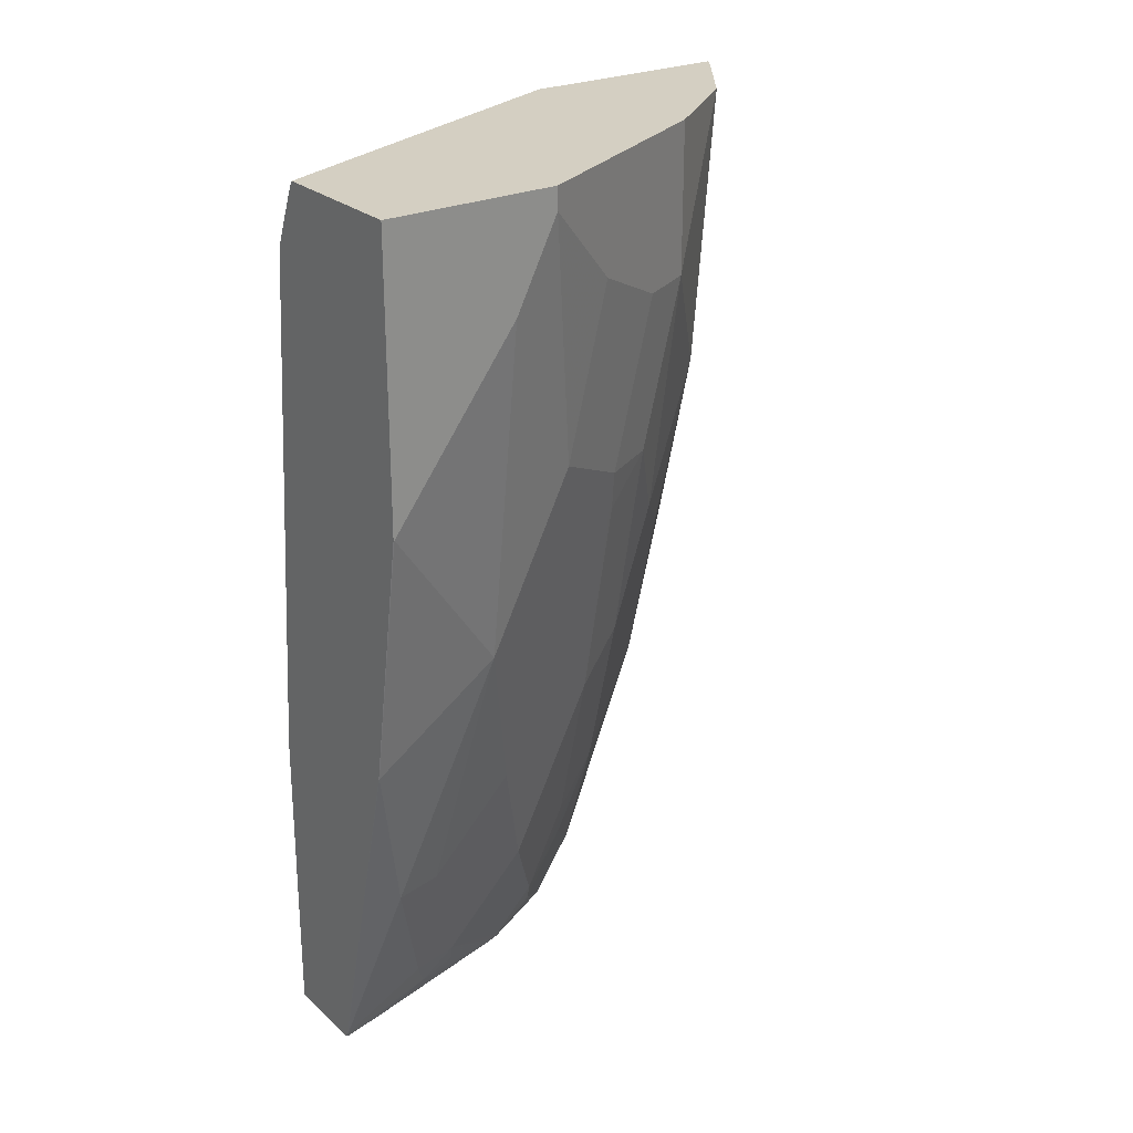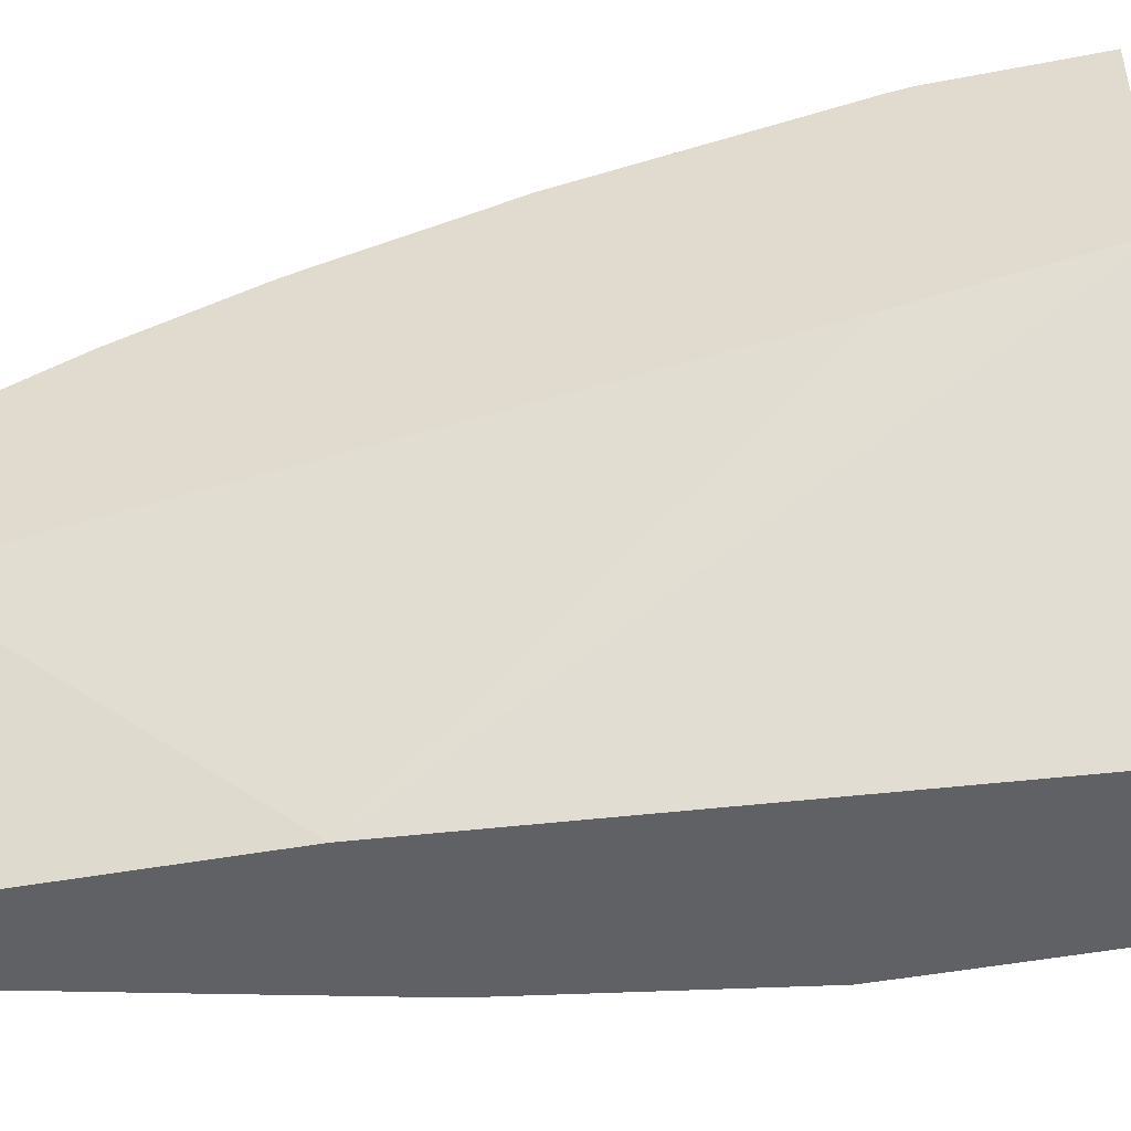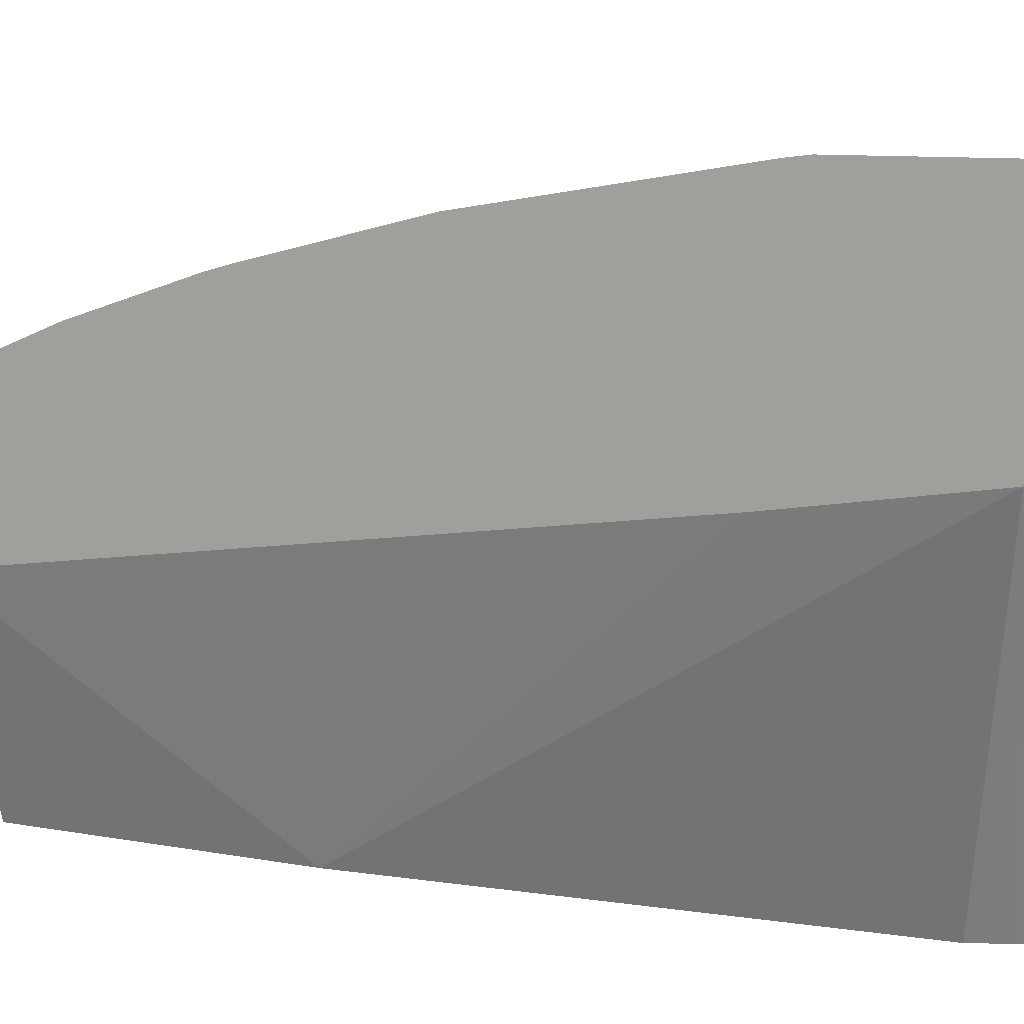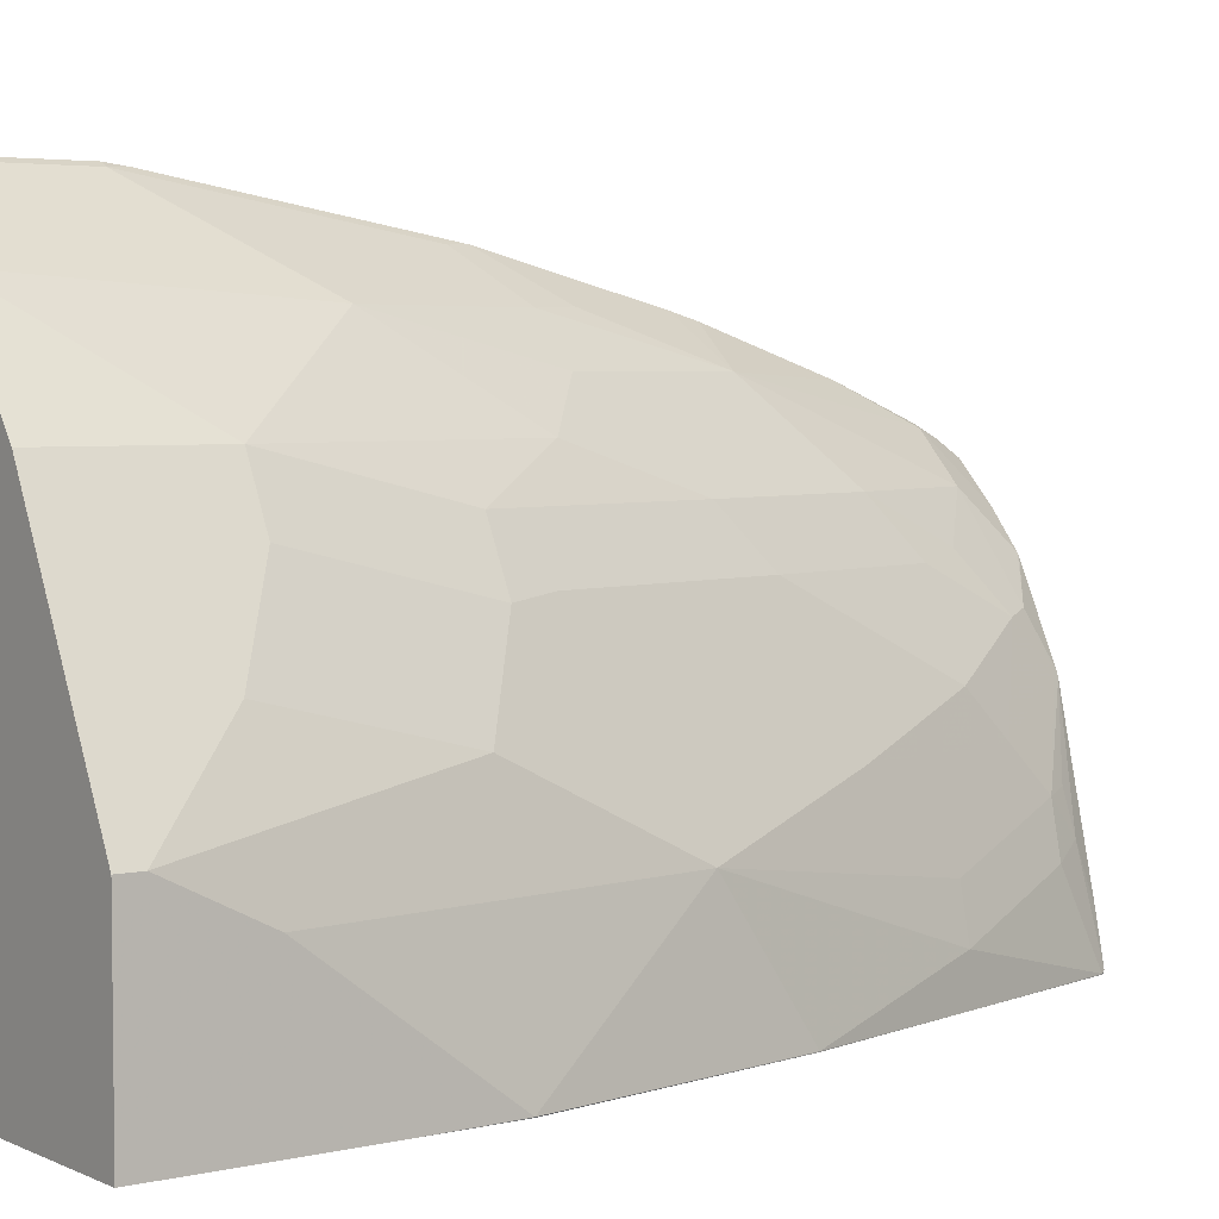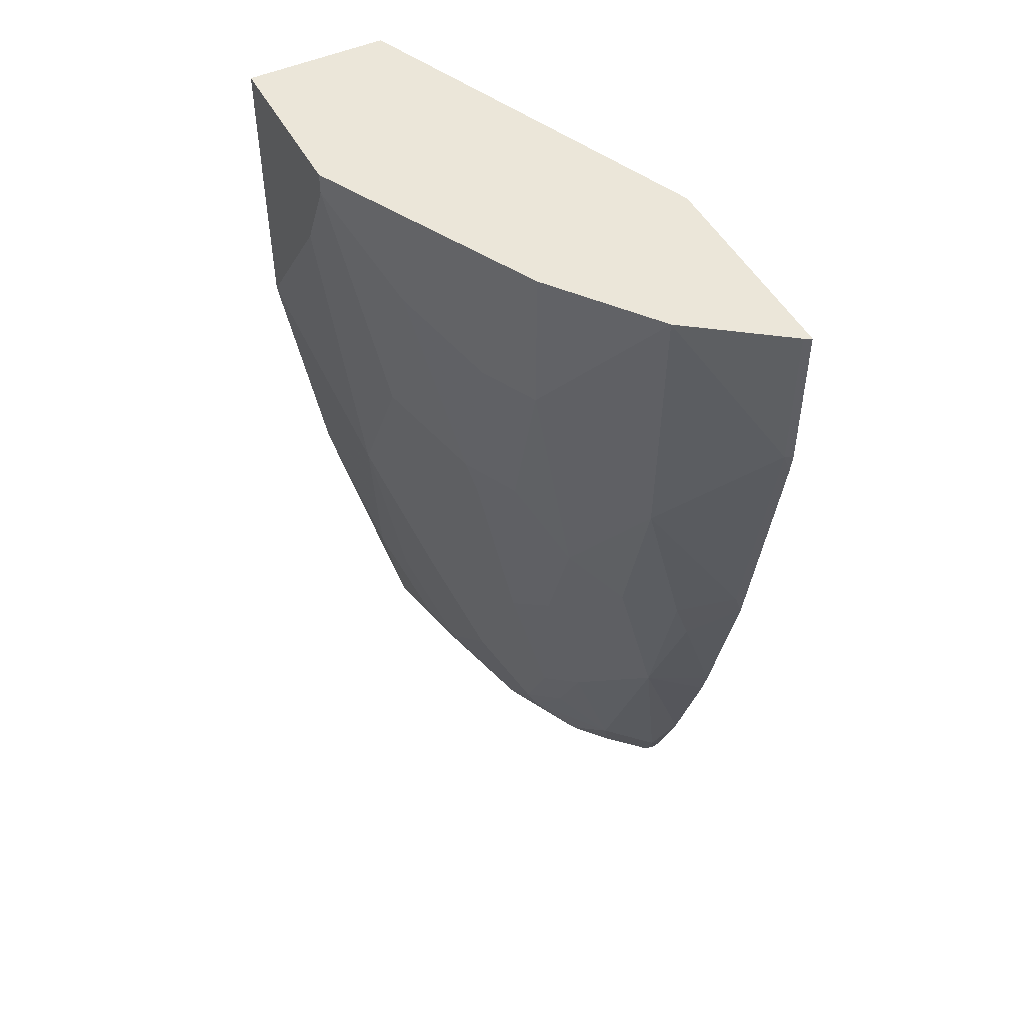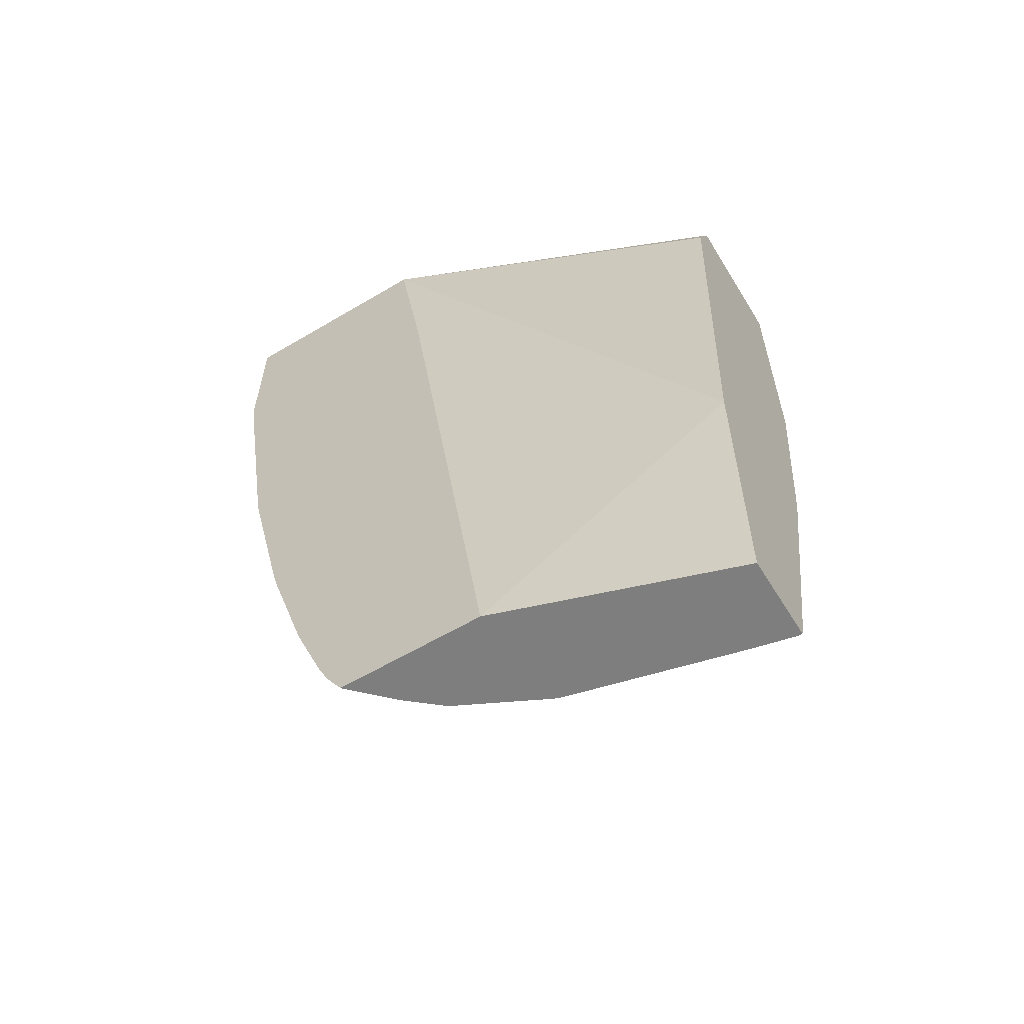
<metadata>
{"format":"obj","ext":"obj","renderer":"f3d","projection":"perspective","resolution":1024,"background":"white","views":[{"elev":25.7,"azim":-126.1,"up":"+Y"},{"elev":-45.9,"azim":102.5,"up":"+Z"},{"elev":10.0,"azim":115.3,"up":"+Z"},{"elev":4.2,"azim":-126.3,"up":"+Z"},{"elev":48.5,"azim":-27.1,"up":"+Y"},{"elev":-59.5,"azim":121.4,"up":"+Y"}]}
</metadata>
<code>
v -0.3277 0.1972 0.4801
v -0.3277 0.1972 0.3012
v -0.3339 0.1972 0.477
v -0.3277 0.07155 0.4801
v -0.4293 0.143 -0.0005646
v -0.4405 0.1701 -0.0005646
v -0.4506 0.1932 -0.0005646
v -0.4532 0.1971 -0.0005646
v -0.4533 0.1972 -0.0005646
v -0.3277 0.03573 0.2748
v -0.3935 -0.2862 -0.0005646
v -0.4116 0.1972 0.4203
v -0.3339 0.07155 0.477
v -0.3277 0.05285 0.4778
v -0.5724 0.1972 -0.0005646
v -0.3277 -0.5404 0.192
v -0.3916 -0.5404 -0.0005646
v -0.477 0.1972 0.3339
v -0.477 0.07155 0.3339
v -0.4055 -0.03583 0.4055
v -0.3339 -0.1431 0.4412
v -0.3277 -0.1618 0.442
v -0.5724 0.1972 0.1431
v -0.5724 0.03573 -0.0005646
v -0.3277 -0.5404 0.3144
v -0.4623 -0.5404 -0.0005646
v -0.4828 0.1972 0.3223
v -0.5366 0.1073 0.2147
v -0.5009 0.07155 0.2862
v -0.477 -0.07158 0.2981
v -0.4413 -0.1431 0.3339
v -0.4055 -0.1788 0.3696
v -0.3697 -0.3219 0.3696
v -0.3697 -0.1788 0.4055
v -0.3578 -0.2146 0.4069
v -0.3277 -0.3048 0.4062
v -0.5724 0.1789 0.1431
v -0.5366 0.1972 0.2147
v -0.5723 5.763e-05 -0.0005646
v -0.5724 -0.03583 7e-08
v -0.359 -0.5404 0.2836
v -0.3277 -0.5195 0.3277
v -0.3339 -0.5008 0.3339
v -0.4632 -0.5404 0.001929
v -0.4651 -0.5366 7e-08
v -0.465 -0.5365 -0.0005646
v -0.5366 -0.03583 0.1789
v -0.5009 -0.07158 0.2504
v -0.4919 -0.1074 0.2549
v -0.4413 -0.2504 0.2981
v -0.4055 -0.3935 0.2981
v -0.3697 -0.5008 0.2981
v -0.3399 -0.4472 0.3488
v -0.3277 -0.435 0.364
v -0.3277 -0.3277 0.3998
v -0.5724 0.1073 0.1074
v -0.5721 -0.03554 -0.0005646
v -0.5365 -0.2503 -0.0005646
v -0.5366 -0.2504 7e-08
v -0.5366 -0.1788 0.1074
v -0.3827 -0.5404 0.2558
v -0.3277 -0.5008 0.337
v -0.4557 -0.5404 0.03571
v -0.4531 -0.5247 0.08352
v -0.4651 -0.5008 0.07157
v -0.5009 -0.3935 0.03581
v -0.5009 -0.3935 -0.0005646
v -0.5366 -0.1074 0.1431
v -0.5009 -0.1431 0.2147
v -0.4561 -0.2862 0.2549
v -0.4204 -0.4293 0.2549
v -0.4204 -0.5008 0.2192
v -0.4055 -0.4651 0.2623
v -0.4114 -0.5187 0.2236
v -0.4919 -0.3935 0.07604
v -0.4919 -0.3219 0.1476
v -0.5009 -0.2862 0.1431
v -0.5277 -0.1431 0.1476
v -0.3843 -0.5404 0.2531
v -0.4204 -0.5404 0.1796
v -0.4472 -0.5187 0.1163
v -0.4561 -0.5008 0.1118
v -0.4561 -0.3577 0.2192
v -0.4204 -0.5366 0.1834
v -0.4561 -0.4293 0.1834
v -0.4561 -0.4651 0.1476
v -0.4185 -0.5404 0.1844
f 44 64 45
f 42 62 43
f 43 62 54
f 41 43 52
f 43 54 53
f 44 63 64
f 41 52 61
f 45 64 65
f 48 70 49
f 45 66 67
f 45 67 46
f 47 68 69
f 47 69 48
f 48 69 70
f 49 70 50
f 40 60 56
f 50 70 71
f 45 65 66
f 40 59 60
f 30 50 31
f 40 57 58
f 50 71 51
f 28 48 29
f 30 48 49
f 30 49 50
f 31 50 51
f 31 51 33
f 31 33 32
f 33 51 52
f 40 58 59
f 33 52 43
f 33 53 54
f 33 54 55
f 33 55 36
f 33 36 35
f 33 35 34
f 37 56 68
f 37 68 47
f 39 57 40
f 33 43 53
f 51 71 72
f 75 86 76
f 51 73 52
f 70 83 72
f 70 72 71
f 72 84 74
f 72 74 73
f 72 83 85
f 72 85 86
f 72 86 84
f 74 84 87
f 69 83 70
f 74 87 79
f 28 47 48
f 76 86 85
f 76 85 77
f 77 85 83
f 80 87 84
f 80 84 82
f 80 82 81
f 82 84 86
f 75 82 86
f 51 72 73
f 69 77 83
f 68 78 69
f 52 73 74
f 52 74 61
f 56 60 68
f 58 67 59
f 59 67 66
f 59 66 60
f 60 66 75
f 60 75 76
f 69 78 77
f 60 76 77
f 60 78 68
f 61 74 79
f 63 80 64
f 64 81 82
f 64 82 65
f 64 80 81
f 65 82 66
f 66 82 75
f 60 77 78
f 28 37 47
f 24 39 40
f 26 45 46
f 2 6 7
f 2 7 8
f 2 8 9
f 2 10 11
f 2 11 5
f 3 12 13
f 4 13 14
f 5 11 17
f 5 17 26
f 5 26 46
f 5 46 67
f 5 67 58
f 5 58 57
f 5 57 39
f 5 39 24
f 5 24 15
f 5 15 9
f 2 5 6
f 1 10 2
f 1 16 10
f 1 25 16
f 1 2 9
f 1 9 15
f 1 15 23
f 1 23 38
f 1 38 27
f 1 27 18
f 1 18 12
f 1 12 3
f 5 9 8
f 1 3 13
f 1 4 14
f 1 14 22
f 1 22 36
f 27 38 28
f 1 55 54
f 1 54 62
f 1 62 42
f 1 42 25
f 1 13 4
f 5 8 7
f 1 36 55
f 10 16 11
f 19 28 29
f 19 29 48
f 19 48 30
f 19 30 31
f 19 31 20
f 20 31 32
f 20 32 33
f 20 33 34
f 20 34 21
f 21 34 22
f 22 34 35
f 23 37 28
f 23 28 38
f 25 42 43
f 25 43 41
f 26 44 45
f 5 7 6
f 19 27 28
f 18 27 19
f 22 35 36
f 16 44 26
f 11 16 17
f 12 18 19
f 12 19 20
f 12 20 13
f 13 20 21
f 13 21 22
f 16 26 17
f 15 24 40
f 15 40 56
f 13 22 14
f 15 37 23
f 16 25 41
f 16 41 61
f 16 61 79
f 16 79 87
f 16 87 80
f 16 80 63
f 16 63 44
f 15 56 37

</code>
